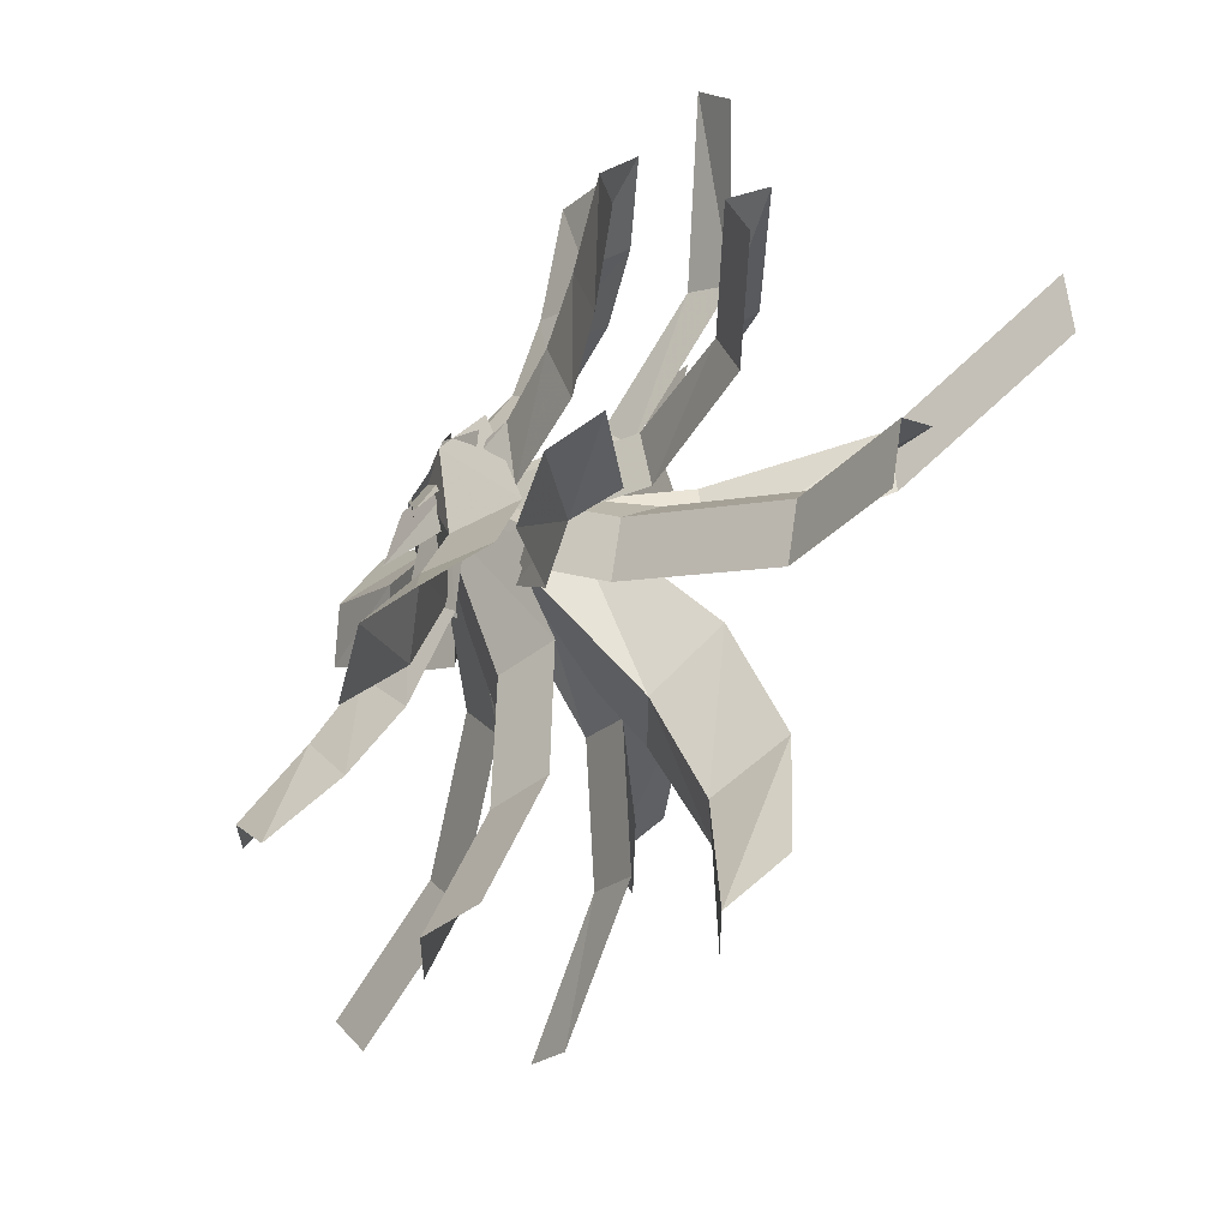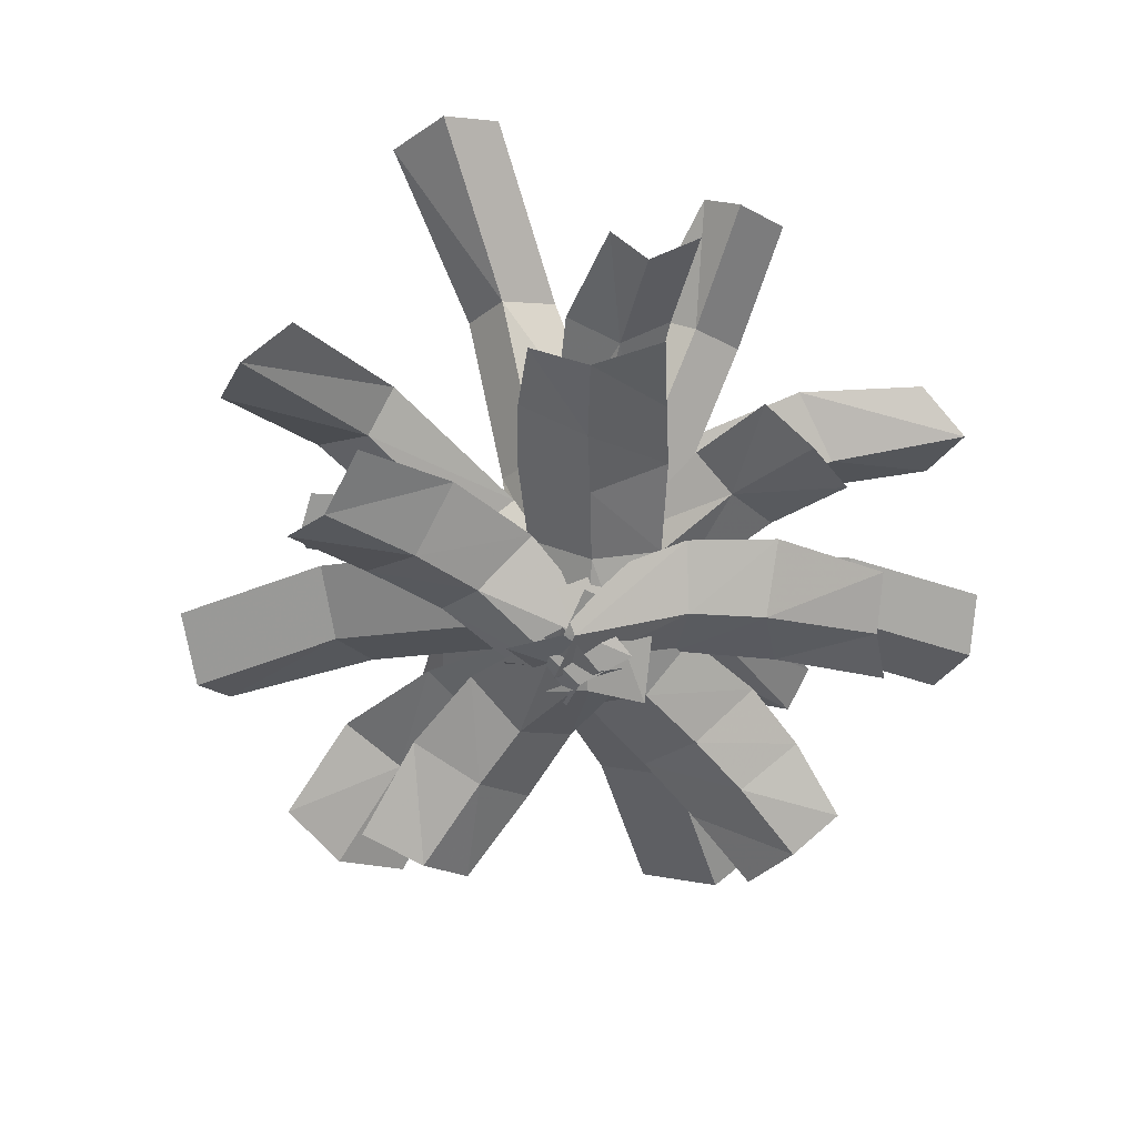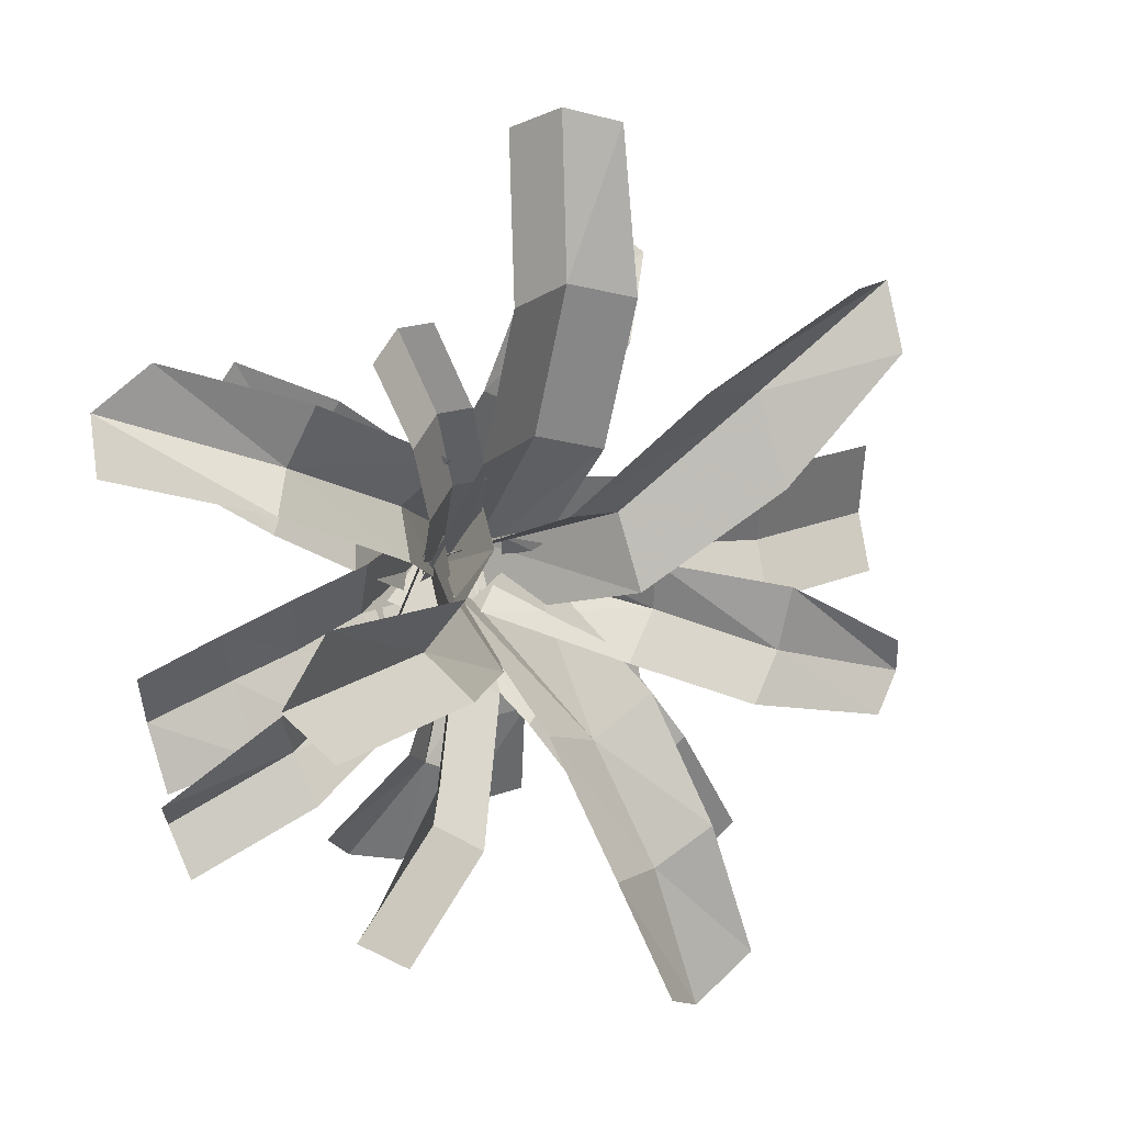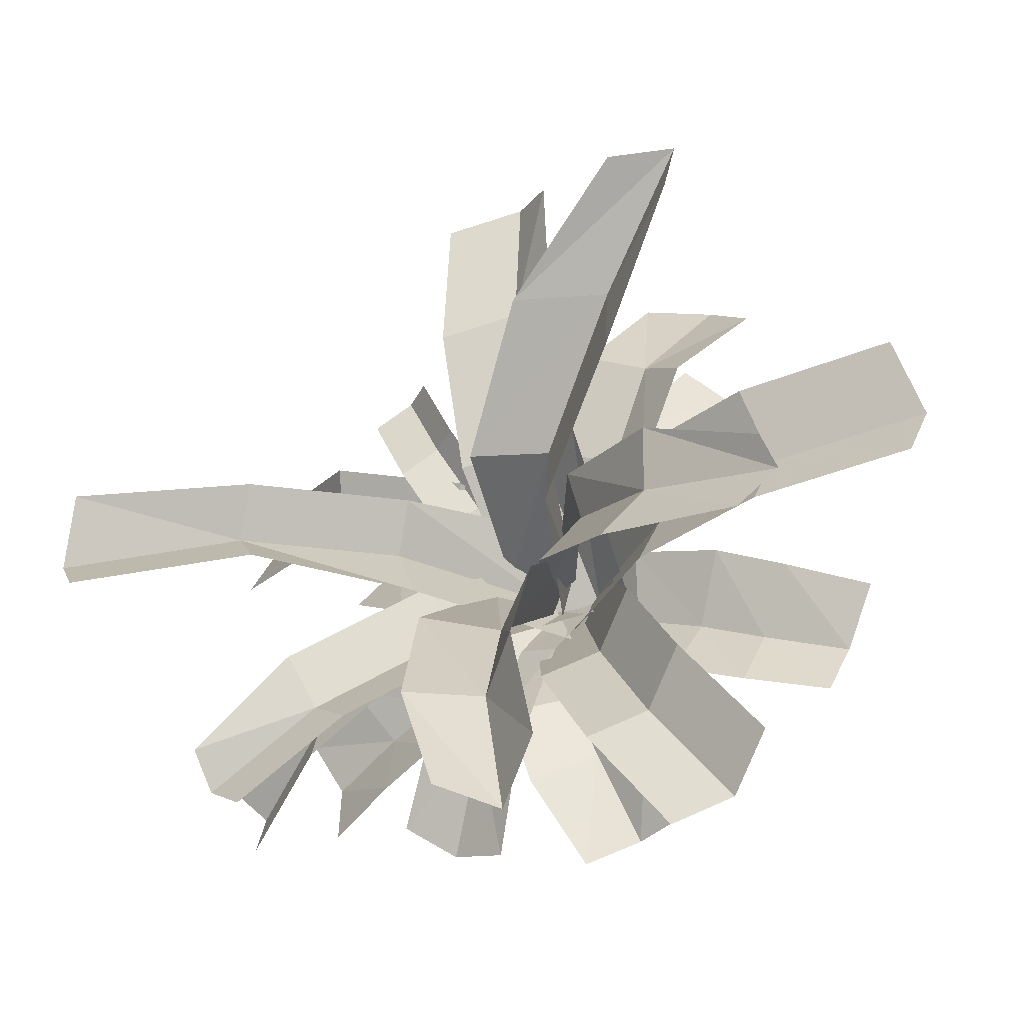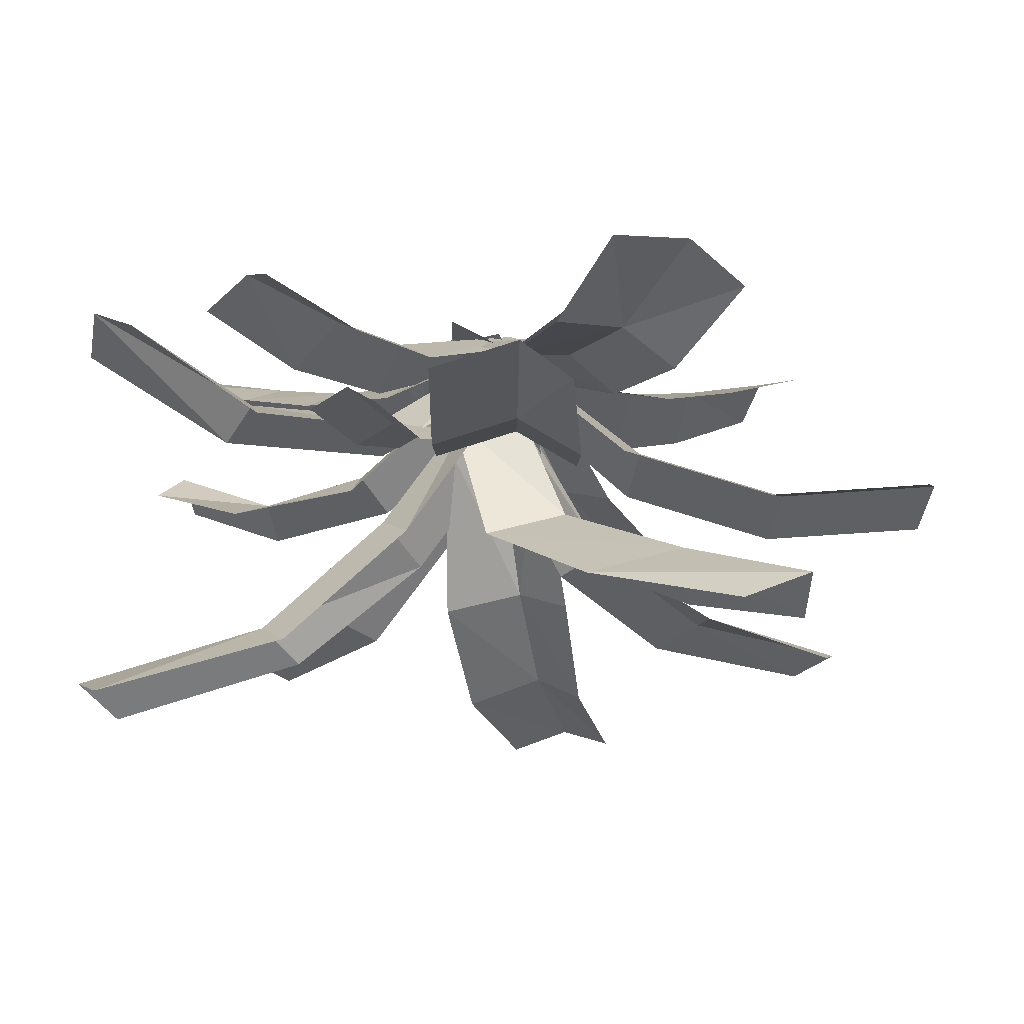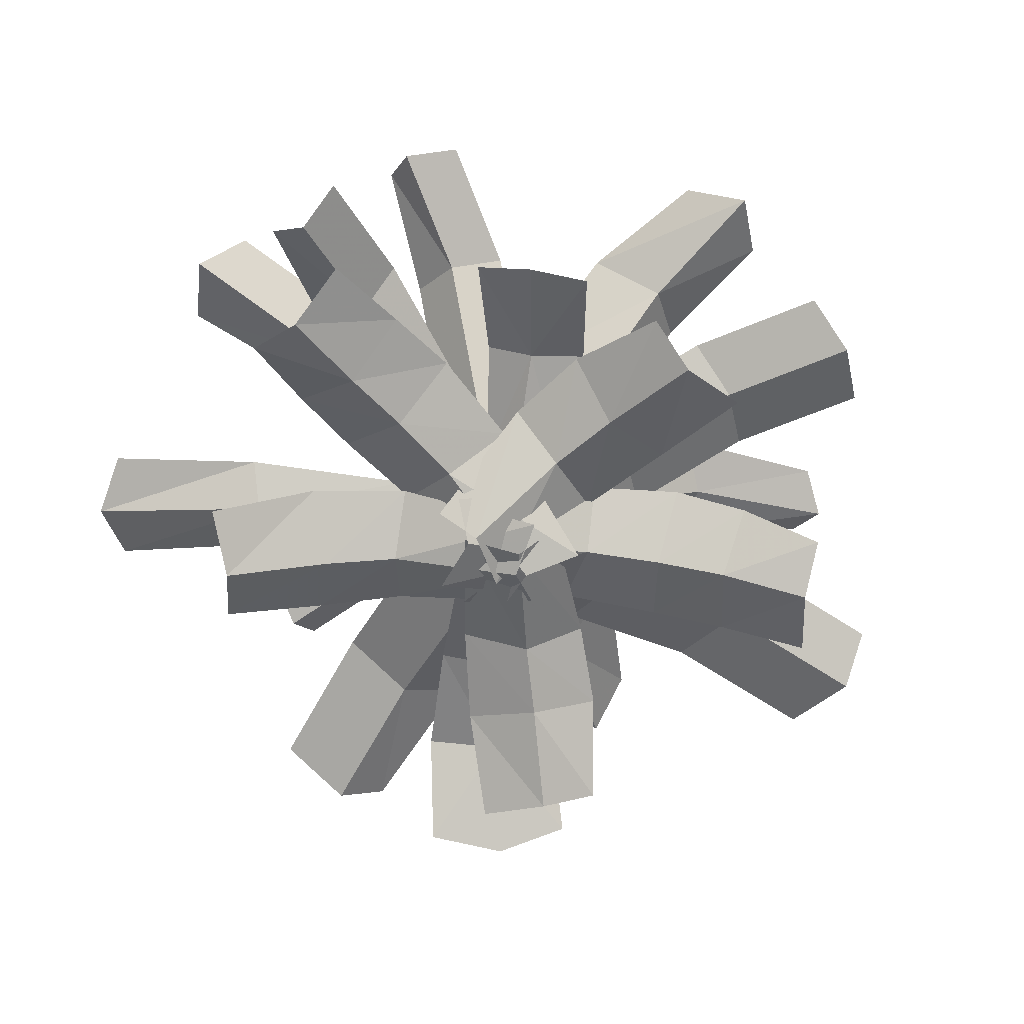
<metadata>
{"format":"obj","ext":"obj","renderer":"f3d","projection":"perspective","resolution":1024,"background":"white","views":[{"elev":-75.7,"azim":-119.4,"up":"+Y"},{"elev":-54.7,"azim":-70.5,"up":"+Z"},{"elev":13.0,"azim":-40.4,"up":"+Y"},{"elev":-35.5,"azim":29.9,"up":"+Y"},{"elev":70.3,"azim":-0.0,"up":"+Y"},{"elev":-67.5,"azim":-30.2,"up":"+Z"}]}
</metadata>
<code>
g Snowfield_grass10
v 1.068 -1.762 0.7421
v 0.8986 -0.9952 0.9128
v 0.6775 -1.224 0.7935
v 1.289 -1.533 0.8614
v 0.7978 -1.883 0.8532
v 0.4072 -1.346 0.9045
v 0.06763 -0.8178 0.7278
v 0.3379 -0.6965 0.6168
v 0.009405 -0.1632 0.1435
v -0.2178 -0.2669 0.2315
v 0.559 -0.4674 0.7361
v 0.1847 0.01847 0.2381
v 0.5798 -1.788 1.721
v 0.1955 -1.36 1.471
v 0.3545 -2.033 1.591
v 0.4119 -1.163 1.625
v -0.1639 -1.305 1.623
v -0.2858 -0.6763 1.292
v 0.09461 -0.7993 1.16
v -0.2878 -0.1047 0.5482
v -0.02831 -0.253 0.4211
v 0.07742 -1.899 1.728
v 0.3323 -0.5862 1.292
v 0.1847 -0.03001 0.5488
v -2.092 -0.1046 1.844
v -1.022 -0.294 1.689
v -1.189 -0.07698 1.565
v -1.925 -0.3216 1.968
v -1.955 0.2192 1.968
v -1.063 0.1501 1.689
v -0.4689 0.1797 1.139
v -0.5954 -0.04741 1.015
v -0.1007 -0.08989 0.2872
v 0.03668 0.234 0.4108
v -0.418 -0.3902 1.139
v 0.07683 -0.4327 0.4108
v -1.747 -0.9901 0.4373
v -1.215 -0.9302 0.8124
v -1.25 -0.6953 0.696
v -1.712 -1.225 0.5537
v -1.864 -0.8544 0.5778
v -1.398 -0.484 0.8159
v -0.772 -0.1903 0.7948
v -0.7333 -0.37 0.6576
v -0.06839 -0.01711 0.1583
v -0.1071 0.1626 0.2954
v -0.6027 -0.5546 0.7856
v 0.06223 -0.2017 0.2863
v -1.406 -1.359 1.357
v -0.6825 -1.12 1.319
v -0.9017 -0.9713 1.241
v -1.187 -1.508 1.435
v -1.416 -1.191 1.504
v -0.9761 -0.7352 1.388
v -0.4861 -0.2099 0.9002
v -0.4118 -0.4461 0.7529
v -0.09419 -0.008006 0.132
v -0.1036 0.1601 0.2794
v -0.1925 -0.5948 0.8313
v 0.1251 -0.1567 0.2104
v -0.3905 -1.493 0.3248
v -0.3981 -0.9557 0.5288
v -0.6724 -1.413 0.2841
v -0.1537 -1.076 0.5695
v -0.8871 -1.257 0.4177
v -0.5916 -0.8476 0.6614
v -0.3103 -0.3493 0.585
v -0.1931 -0.445 0.4575
v -0.07301 0.01977 0.137
v -0.1583 0.09581 0.238
v 0.02811 -0.5248 0.5059
v 0.1505 -0.04339 0.1693
v -1.952 0.8349 0.2654
v -1.347 0.3836 0.7563
v -1.21 0.5604 0.6302
v -2.003 0.5746 0.3838
v -1.735 1.047 0.4221
v -1.154 0.8496 0.7834
v -0.3995 0.5151 0.741
v -0.5611 0.2957 0.584
v 0.01476 0.0508 0.1063
v 0.1502 0.1822 0.2631
v -0.6003 0.06085 0.7015
v -0.03634 -0.2096 0.2248
v -0.7076 1.137 0.7722
v -0.693 0.6088 0.8549
v -0.5148 0.742 0.7972
v -0.8858 1.004 0.8299
v -0.5744 1.161 0.8578
v -0.3816 0.7661 0.8828
v -0.1996 0.3997 0.7568
v -0.3328 0.3757 0.6712
v -0.1277 0.03639 0.3406
v 0.005453 0.06042 0.4262
v -0.511 0.2424 0.7289
v -0.3059 -0.09687 0.3983
v 0.08475 2.067 0.9463
v -0.3108 1.222 1.092
v 0.07566 1.291 0.9903
v -0.3017 1.998 1.048
v 0.3138 1.999 1.097
v 0.3668 1.216 1.141
v 0.3637 0.4946 0.9191
v 0.07249 0.5691 0.7681
v 0.127 -0.1282 0.1848
v 0.356 -0.1959 0.3358
v -0.314 0.5001 0.8699
v -0.2594 -0.1972 0.2866
v 0.5056 1.666 0.257
v 0.5713 1.1 0.4575
v 0.861 1.534 0.211
v 0.2582 1.268 0.503
v 1.126 1.301 0.34
v 0.8217 0.9161 0.586
v 0.5569 0.4233 0.5125
v 0.3341 0.6158 0.3859
v 0.04417 -0.02065 0.1014
v 0.234 -0.1744 0.2012
v 0.03914 0.7405 0.4386
v -0.2121 0.07193 0.1386
v 1.385 1.272 1.714
v 0.3953 0.8278 1.57
v 0.8536 0.7751 1.432
v 1.078 1.265 1.829
v 1.38 0.9482 1.829
v 0.9045 0.3329 1.57
v 0.3146 0.2293 1.074
v 0.3569 -0.1383 1.189
v 0.05988 0.005195 0.3542
v 0.05419 -0.3189 0.4692
v -0.07315 0.2772 1.189
v -0.2475 -0.001736 0.4692
v 2.197 -0.0715 0.8155
v 1.329 0.2822 0.9893
v 1.423 -0.09624 0.8605
v 2.102 0.3069 0.9443
v 2.146 -0.3477 0.9489
v 1.372 -0.3724 0.9938
v 0.6515 -0.3405 0.7741
v 0.7026 -0.06432 0.6408
v -0.001732 -0.001921 0.07668
v -0.04228 -0.2209 0.1824
v 0.6084 0.3141 0.7696
v -0.07647 0.2981 0.1788
v 1.723 -0.6787 1.534
v 1.044 -0.1642 1.488
v 1.01 -0.4742 1.429
v 1.669 -0.5089 1.593
v 1.54 -0.8553 1.593
v 0.8076 -0.6913 1.488
v 0.3058 -0.4714 1.165
v 0.5082 -0.2543 1.106
v -0.05788 -0.2881 0.5181
v 0.1258 -0.1116 0.4587
v 0.4683 -0.01722 1.165
v 0.07143 0.05829 0.5181
v -1.573 -0.6586 0.002334
v -1.131 -0.8639 0.2316
v -1.178 -0.5092 0.1072
v -1.529 -0.9867 0.0862
v -1.684 -0.4113 0.1137
v -1.338 -0.2366 0.2736
v -0.8548 -0.408 0.1673
v -1.008 -0.1105 0.3576
v -0.4994 -0.2911 0.1782
v -0.3403 -0.5805 0.317
v -0.786 -0.7612 0.3245
v 0.2692 -0.2871 0.02962
v 0.08889 -0.06537 0.000882
v -0.5865 -0.00936 0.355
v 0.1016 0.1461 0.1012
v -1.241 0.7109 0.002334
v -1.047 0.1807 0.278
v -0.8133 0.4525 0.1372
v -1.464 0.4658 0.0862
v -1.123 0.9545 0.1137
v -0.6957 0.7559 0.3156
v -0.6278 -0.04386 0.317
v -0.5085 0.264 0.1782
v -0.01139 -0.3222 0.02962
v 0.0426 -0.04153 0.000882
v -0.3487 0.5119 0.355
v 0.2127 0.08461 0.1012
v 0.8582 1.063 0.002334
v 0.3131 0.9162 0.278
v 0.5635 0.6594 0.1372
v 0.6334 1.306 0.0862
v 1.091 0.9237 0.1137
v 0.8554 0.5158 0.3156
v 0.0528 0.5179 0.317
v 0.3491 0.3722 0.1782
v -0.2782 -0.07196 0.02962
v -0.003307 -0.1502 0.000882
v 0.5821 0.1913 0.355
v 0.1075 -0.3307 0.1012
v 1.398 -0.683 0.002334
v 1.191 -0.2415 0.2316
v 0.999 -0.5433 0.1072
v 1.575 -0.403 0.0862
v 1.324 -0.9435 0.1137
v 0.9464 -0.8549 0.2736
v 0.6866 -0.4132 0.1673
v 0.6131 -0.7398 0.3576
v 0.3393 -0.2743 0.1782
v 0.4033 0.04966 0.317
v 0.8609 -0.09834 0.3245
v -0.2521 0.2167 0.02962
v -0.2565 -0.06906 0.000882
v 0.2249 -0.5461 0.355
v -0.4022 -0.2228 0.1012
v 0.22 -1.432 0.002334
v 0.4124 -0.9009 0.278
v 0.05841 -0.9587 0.1372
v 0.548 -1.387 0.0862
v -0.02731 -1.542 0.1137
v -0.2266 -1.116 0.3156
v 0.2354 -0.4592 0.317
v -0.05387 -0.6184 0.1782
v -0.01466 0.0632 0.02962
v -0.2364 -0.1171 0.000882
v -0.3357 -0.7055 0.355
v -0.4478 -0.1043 0.1012
f 1 2 3
f 2 1 4
f 3 5 1
f 5 3 6
f 3 7 6
f 7 3 8
f 9 7 8
f 7 9 10
f 11 3 2
f 3 11 8
f 12 8 11
f 8 12 9
f 13 14 15
f 14 13 16
f 17 15 14
f 14 18 17
f 18 14 19
f 16 19 14
f 19 20 18
f 20 19 21
f 15 17 22
f 19 16 23
f 24 19 23
f 19 24 21
f 25 26 27
f 26 25 28
f 27 29 25
f 29 27 30
f 27 31 30
f 31 27 32
f 33 31 32
f 31 33 34
f 35 27 26
f 27 35 32
f 36 32 35
f 32 36 33
f 37 38 39
f 38 37 40
f 39 41 37
f 41 39 42
f 39 43 42
f 43 39 44
f 45 43 44
f 43 45 46
f 47 39 38
f 39 47 44
f 48 44 47
f 44 48 45
f 49 50 51
f 50 49 52
f 51 53 49
f 53 51 54
f 51 55 54
f 55 51 56
f 57 55 56
f 55 57 58
f 59 51 50
f 51 59 56
f 60 56 59
f 56 60 57
f 61 62 63
f 62 61 64
f 62 65 63
f 65 62 66
f 62 67 66
f 67 62 68
f 69 67 68
f 67 69 70
f 71 62 64
f 62 71 68
f 72 68 71
f 68 72 69
f 73 74 75
f 74 73 76
f 75 77 73
f 77 75 78
f 75 79 78
f 79 75 80
f 81 79 80
f 79 81 82
f 83 75 74
f 75 83 80
f 84 80 83
f 80 84 81
f 85 86 87
f 86 85 88
f 87 89 85
f 89 87 90
f 87 91 90
f 91 87 92
f 93 91 92
f 91 93 94
f 95 87 86
f 87 95 92
f 96 92 95
f 92 96 93
f 97 98 99
f 98 97 100
f 99 101 97
f 101 99 102
f 99 103 102
f 103 99 104
f 105 103 104
f 103 105 106
f 107 99 98
f 99 107 104
f 108 104 107
f 104 108 105
f 109 110 111
f 110 109 112
f 110 113 111
f 113 110 114
f 110 115 114
f 115 110 116
f 117 115 116
f 115 117 118
f 119 110 112
f 110 119 116
f 120 116 119
f 116 120 117
f 121 122 123
f 122 121 124
f 123 125 121
f 125 123 126
f 127 126 123
f 126 127 128
f 129 128 127
f 128 129 130
f 131 123 122
f 123 131 127
f 132 127 131
f 127 132 129
f 133 134 135
f 134 133 136
f 135 137 133
f 137 135 138
f 135 139 138
f 139 135 140
f 141 139 140
f 139 141 142
f 143 135 134
f 135 143 140
f 144 140 143
f 140 144 141
f 145 146 147
f 146 145 148
f 147 149 145
f 149 147 150
f 147 151 150
f 151 147 152
f 152 153 151
f 153 152 154
f 155 147 146
f 147 155 152
f 156 152 155
f 152 156 154
f 157 158 159
f 158 157 160
f 159 161 157
f 161 159 162
f 163 162 159
f 162 163 164
f 165 164 163
f 163 166 165
f 166 163 167
f 167 159 158
f 159 167 163
f 168 165 166
f 165 168 169
f 169 170 165
f 164 165 170
f 170 169 171
f 172 173 174
f 173 172 175
f 174 176 172
f 176 174 177
f 178 174 173
f 174 178 179
f 179 177 174
f 180 179 178
f 179 180 181
f 181 182 179
f 177 179 182
f 182 181 183
f 184 185 186
f 185 184 187
f 186 188 184
f 188 186 189
f 190 186 185
f 186 190 191
f 191 189 186
f 192 191 190
f 191 192 193
f 193 194 191
f 189 191 194
f 194 193 195
f 196 197 198
f 197 196 199
f 198 200 196
f 200 198 201
f 202 201 198
f 201 202 203
f 204 203 202
f 202 205 204
f 205 202 206
f 206 198 197
f 198 206 202
f 207 204 205
f 204 207 208
f 208 209 204
f 203 204 209
f 209 208 210
f 211 212 213
f 212 211 214
f 213 215 211
f 215 213 216
f 217 213 212
f 213 217 218
f 218 216 213
f 219 218 217
f 218 219 220
f 220 221 218
f 216 218 221
f 221 220 222

</code>
